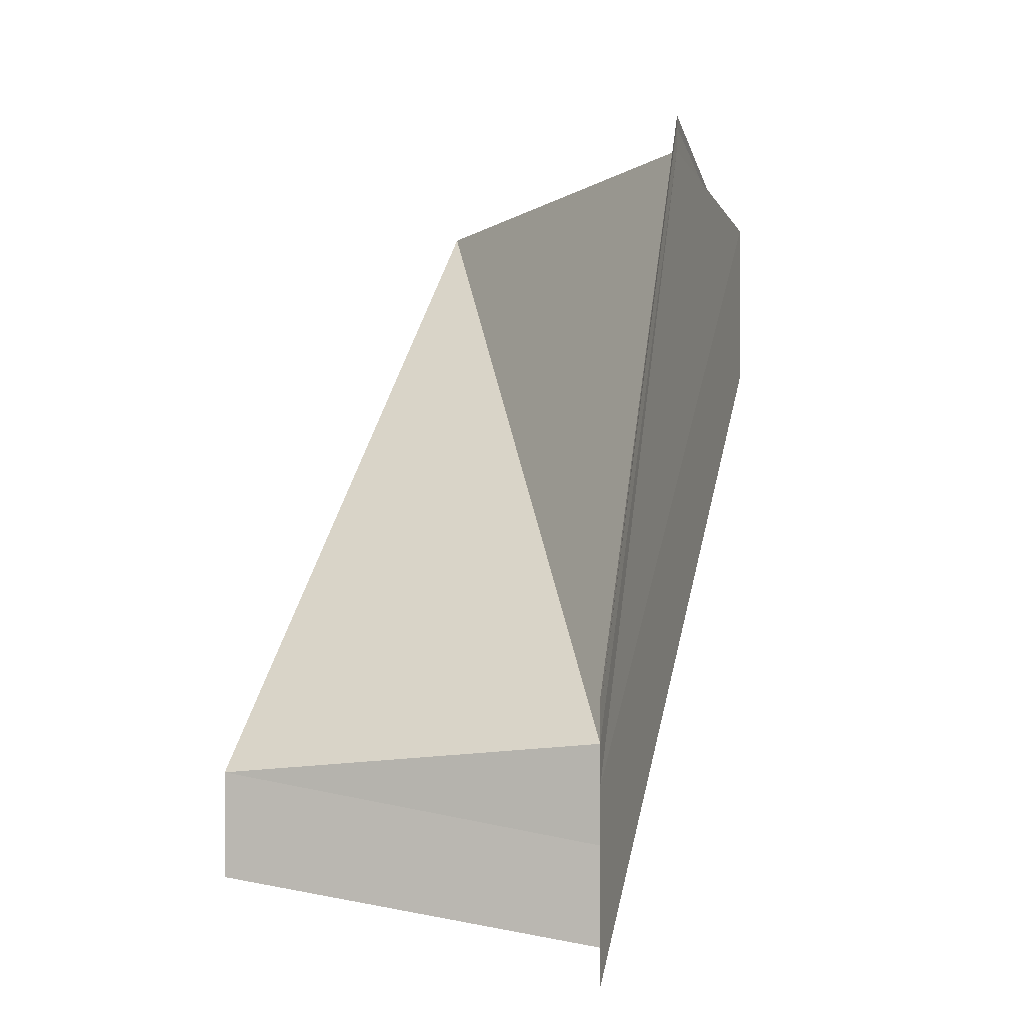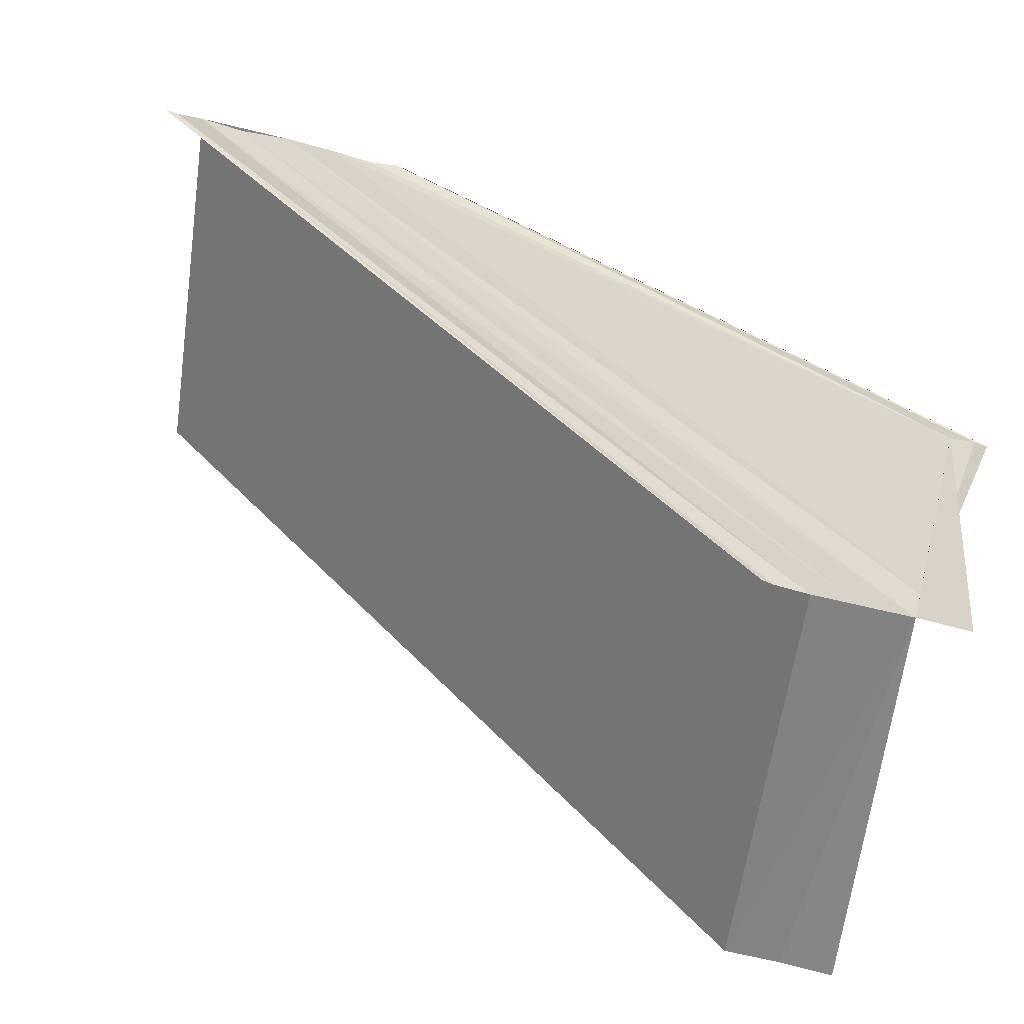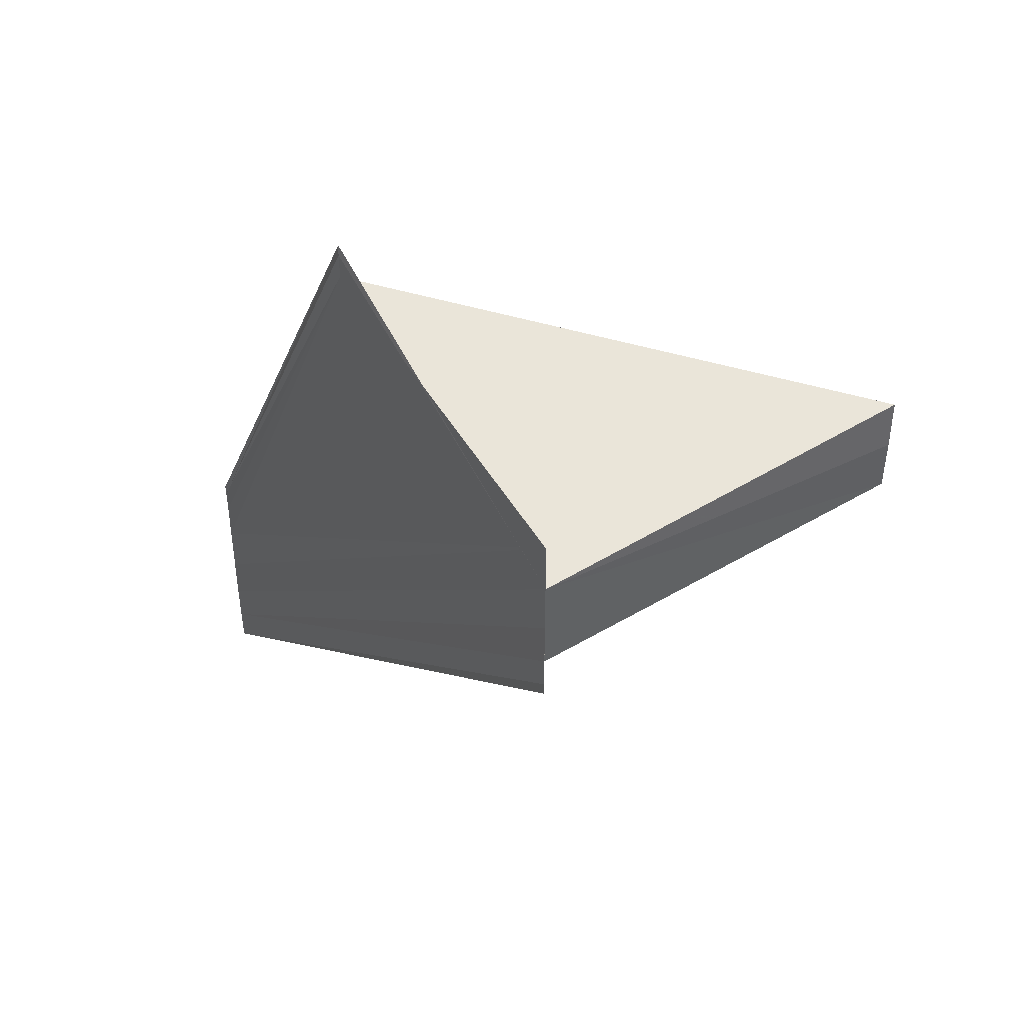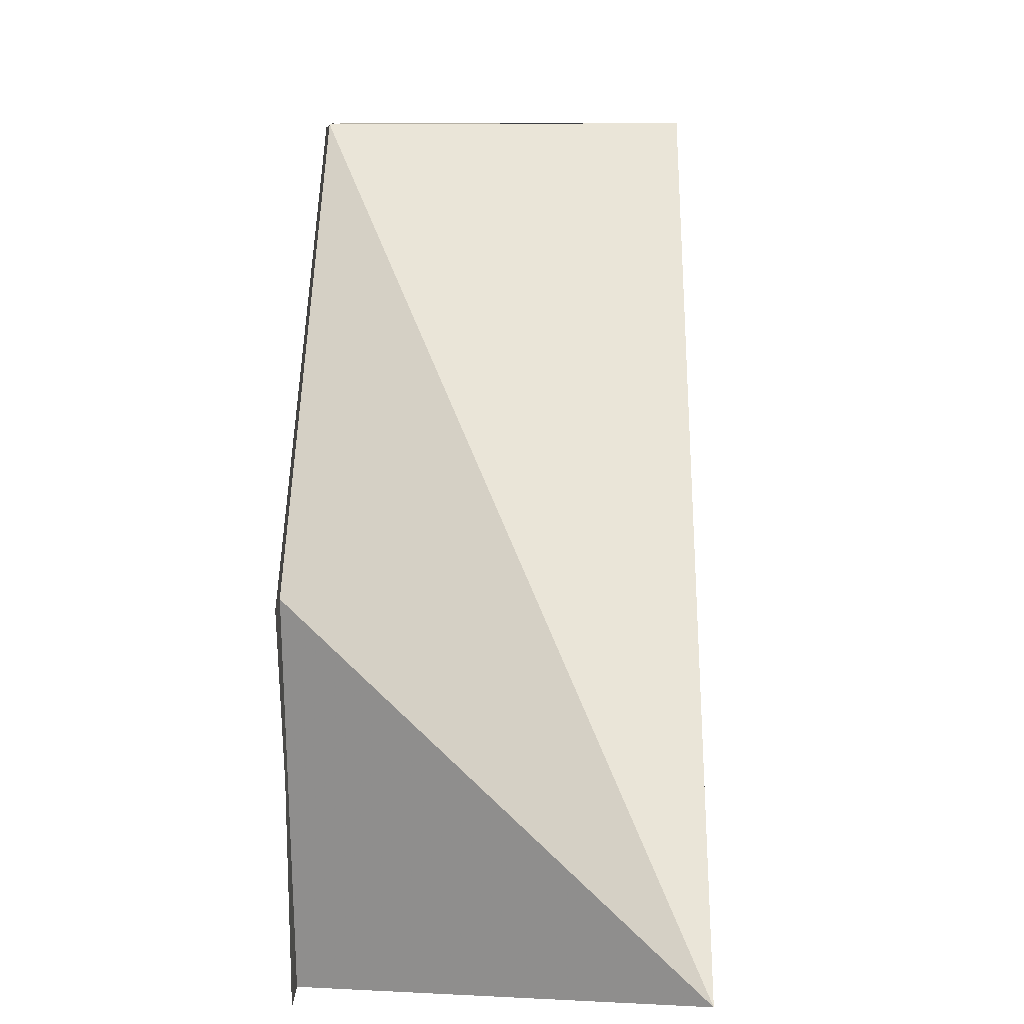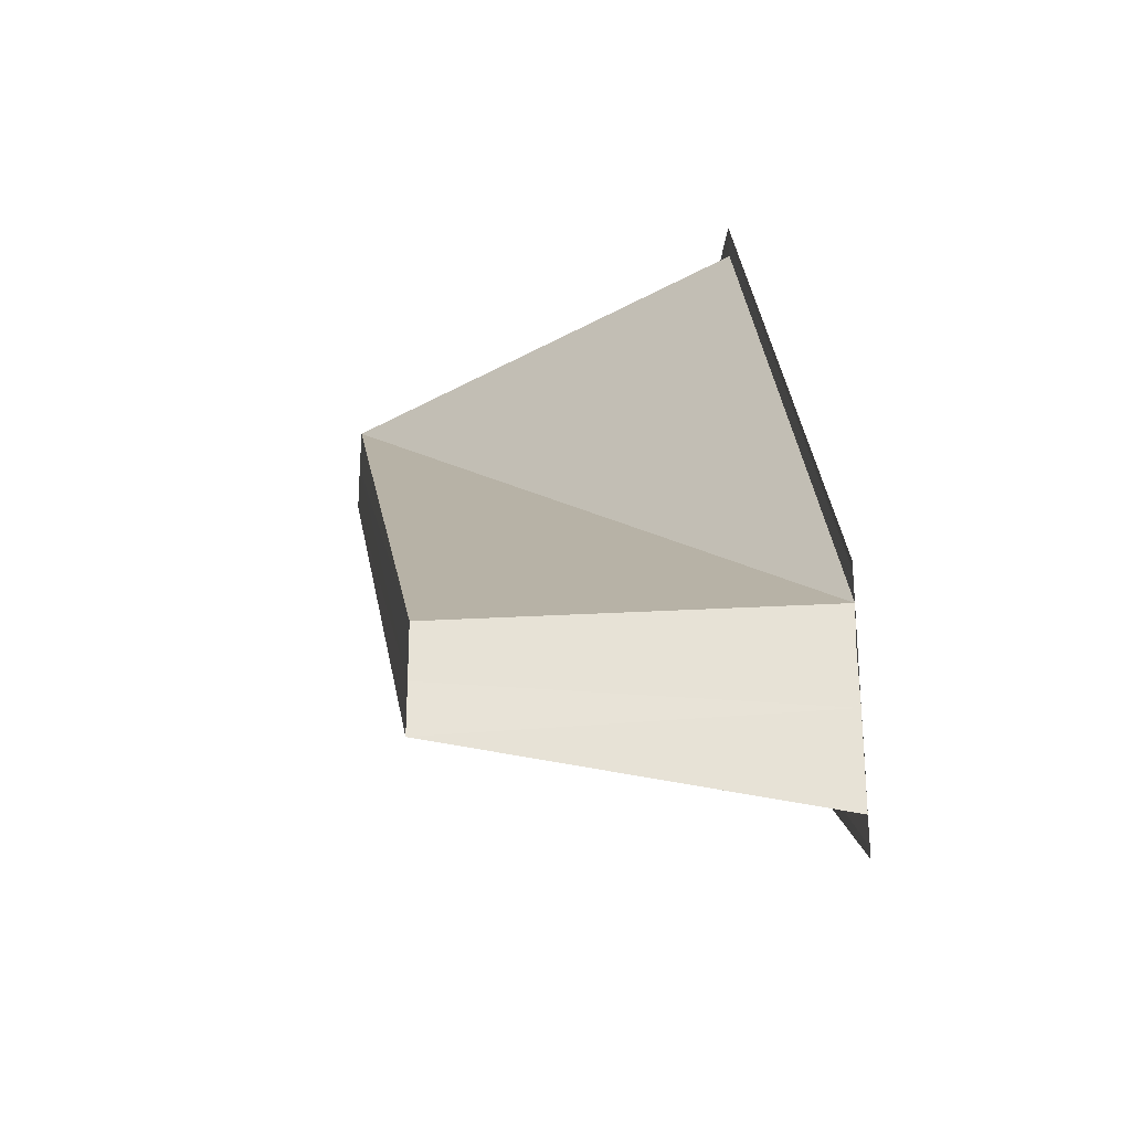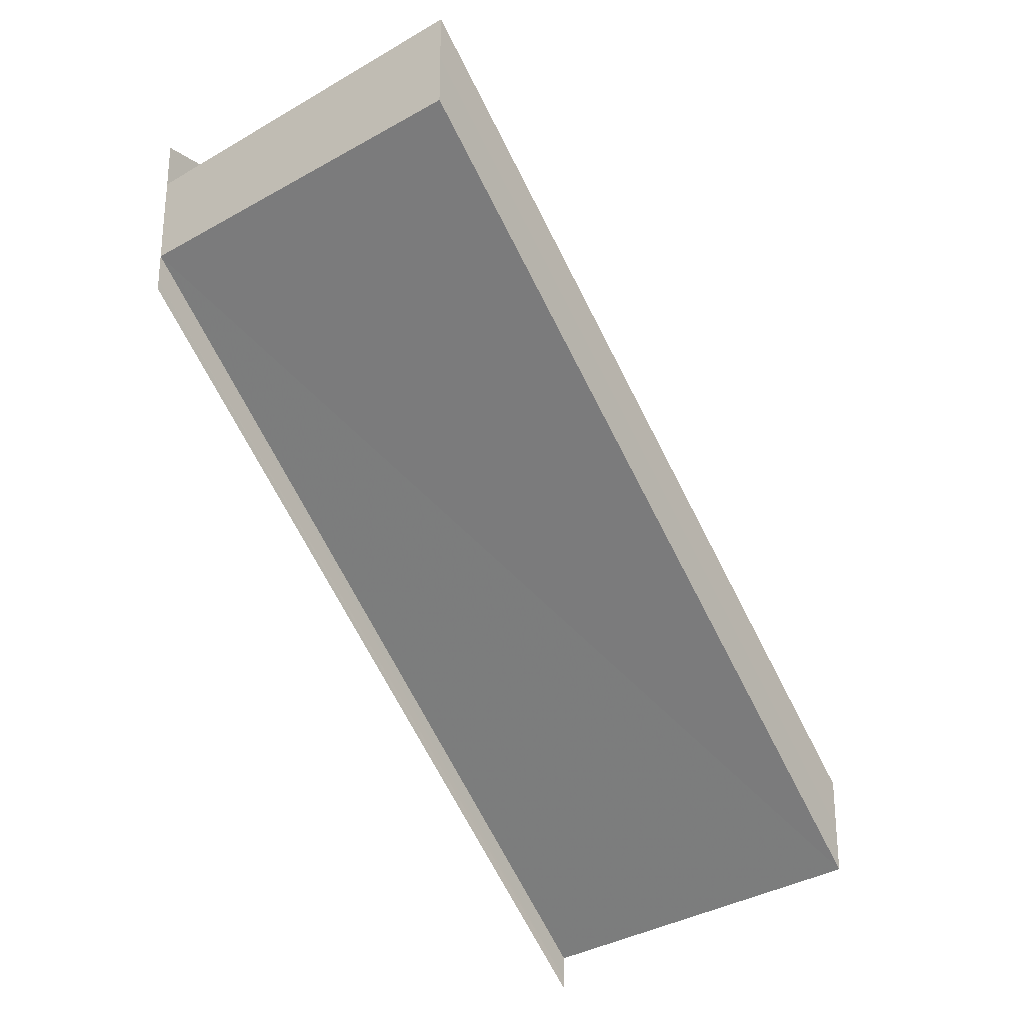
<metadata>
{"format":"obj","ext":"obj","renderer":"f3d","projection":"perspective","resolution":1024,"background":"white","views":[{"elev":0.8,"azim":-164.0,"up":"+Z"},{"elev":-61.9,"azim":-104.6,"up":"+Y"},{"elev":42.8,"azim":-30.8,"up":"+Z"},{"elev":9.6,"azim":0.2,"up":"+Y"},{"elev":-26.4,"azim":170.8,"up":"+Z"},{"elev":-26.7,"azim":35.4,"up":"+Z"}]}
</metadata>
<code>
o 23618
v 2227 1867 14.1
v 2227 1867 14.1
v 2227 1867 14.09
v 2227 1867 14.1
v 2227 1867 14.09
v 2227 1867 14.1
v 2227 1867 14.09
v 2227 1867 14.1
v 2227 1867 14.09
v 2227 1867 14.1
v 2227 1867 14.1
v 2227 1867 14.1
v 2227 1867 14.1
v 2227 1867 14.1
v 2227 1867 14.1
v 2227 1867 14.09
v 2227 1867 14.1
v 2227 1867 14.09
v 2227 1867 14.08
v 2227 1867 14.1
v 2227 1867 14.08
v 2227 1867 14.1
v 2227 1867 14.1
v 2227 1867 14.1
v 2227 1867 14.09
v 2227 1867 14.09
v 2227 1867 14.1
v 2227 1867 14.11
v 2227 1867 14.09
v 2227 1867 14.09
v 2227 1867 14.09
v 2227 1867 14.09
v 2227 1867 14.09
v 2227 1867 14.11
v 2227 1867 14.11
v 2227 1867 14.1
v 2227 1867 14.11
v 2227 1867 14.11
v 2227 1867 14.11
v 2227 1867 14.11
v 2227 1867 14.1
v 2227 1867 14.09
v 2227 1867 14.09
v 2227 1867 14.1
v 2227 1867 14.09
v 2227 1867 14.09
v 2227 1867 14.1
v 2227 1867 14.1
v 2227 1867 14.11
v 2227 1867 14.11
v 2227 1867 14.11
v 2227 1867 14.11
v 2227 1867 14.09
v 2227 1867 14.09
v 2227 1867 14.1
v 2227 1867 14.09
v 2227 1867 14.1
v 2227 1867 14.09
v 2227 1867 14.1
v 2227 1867 14.1
v 2227 1867 14.1
v 2227 1867 14.08
v 2227 1867 14.1
v 2227 1867 14.08
v 2227 1867 14.11
v 2227 1867 14.11
v 2227 1867 14.09
v 2227 1867 14.1
v 2227 1867 14.11
v 2227 1867 14.09
v 2227 1867 14.11
v 2227 1867 14.09
f 1 2 3
f 4 1 5
f 5 6 7
f 7 8 9
f 10 8 11
f 10 11 12
f 10 13 14
f 15 13 16
f 16 17 18
f 19 17 18
f 19 20 21
f 22 23 19
f 22 24 19
f 25 12 26
f 27 12 28
f 29 25 30
f 29 26 31
f 29 31 32
f 29 32 33
f 27 34 35
f 36 37 35
f 36 38 28
f 36 38 39
f 36 40 41
f 42 34 43
f 29 44 42
f 45 34 46
f 47 48 29
f 48 49 42
f 50 49 45
f 50 51 45
f 45 52 53
f 54 10 29
f 55 10 54
f 56 55 54
f 57 55 58
f 59 60 58
f 61 60 62
f 58 63 64
f 62 63 64
f 65 66 67
f 65 68 67
f 69 66 70
f 70 71 72
f 67 71 72

</code>
